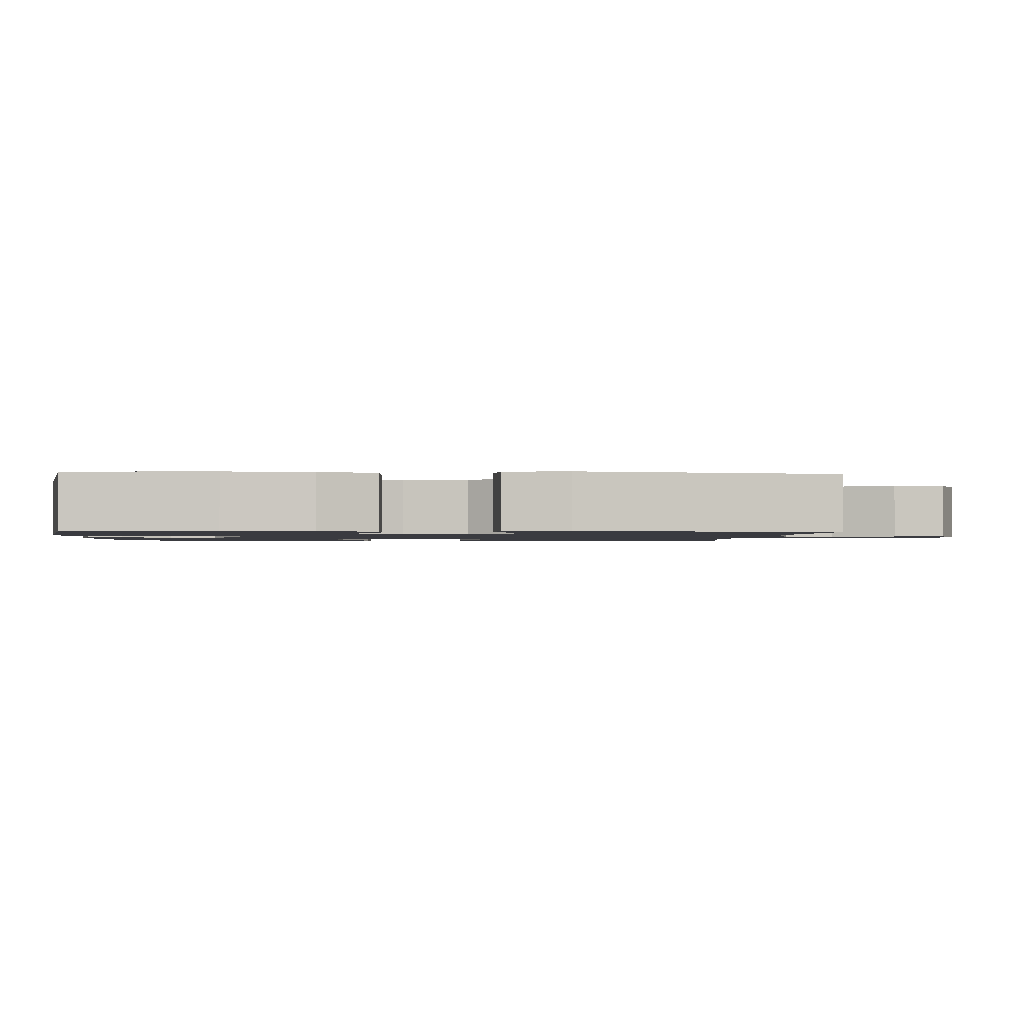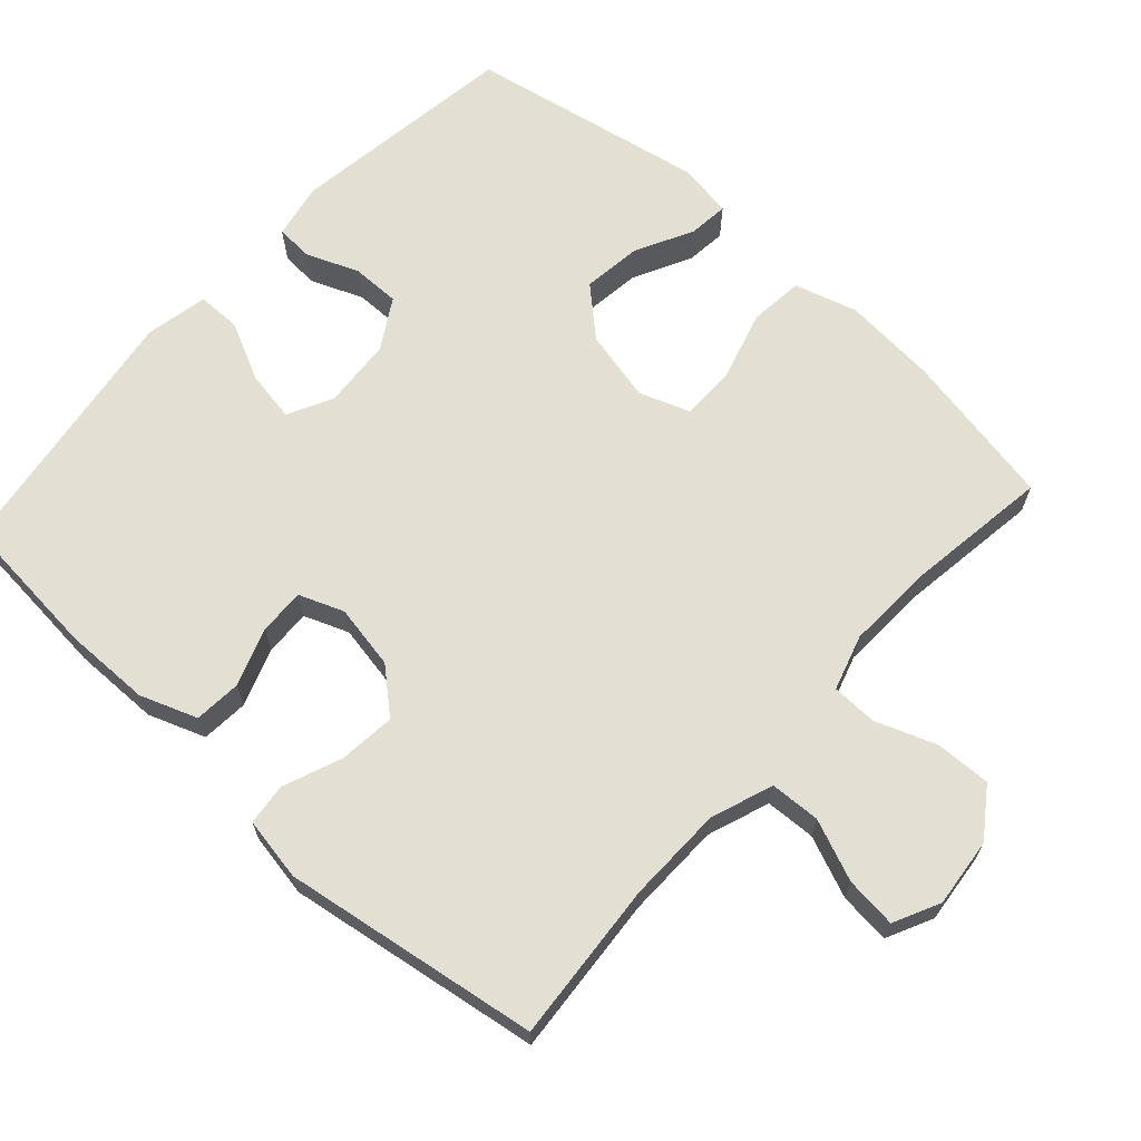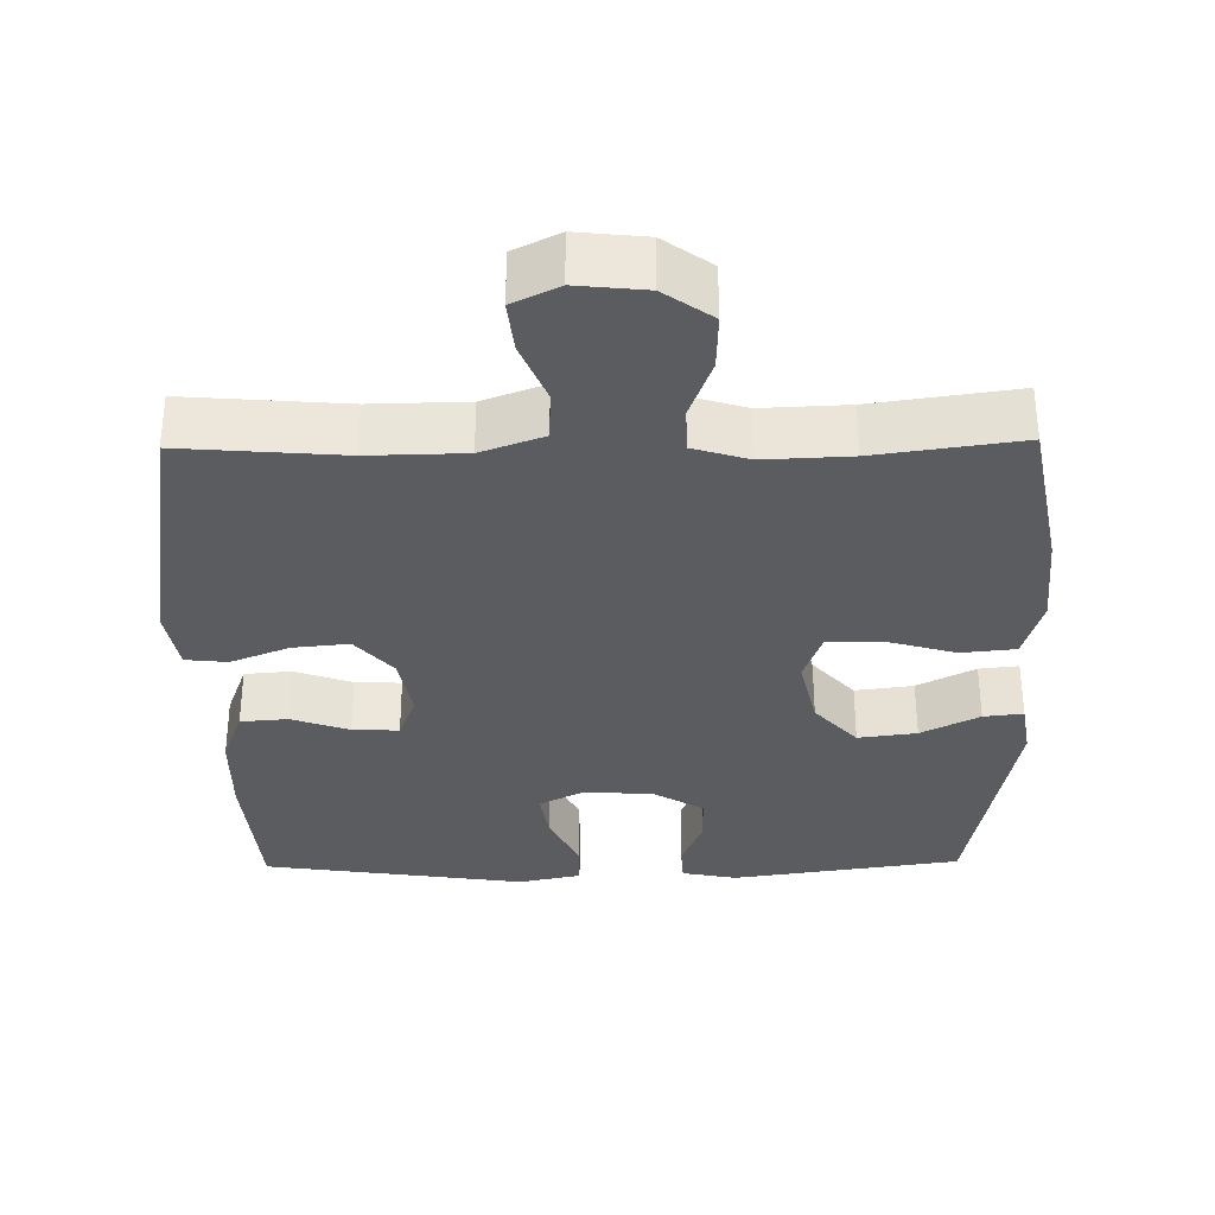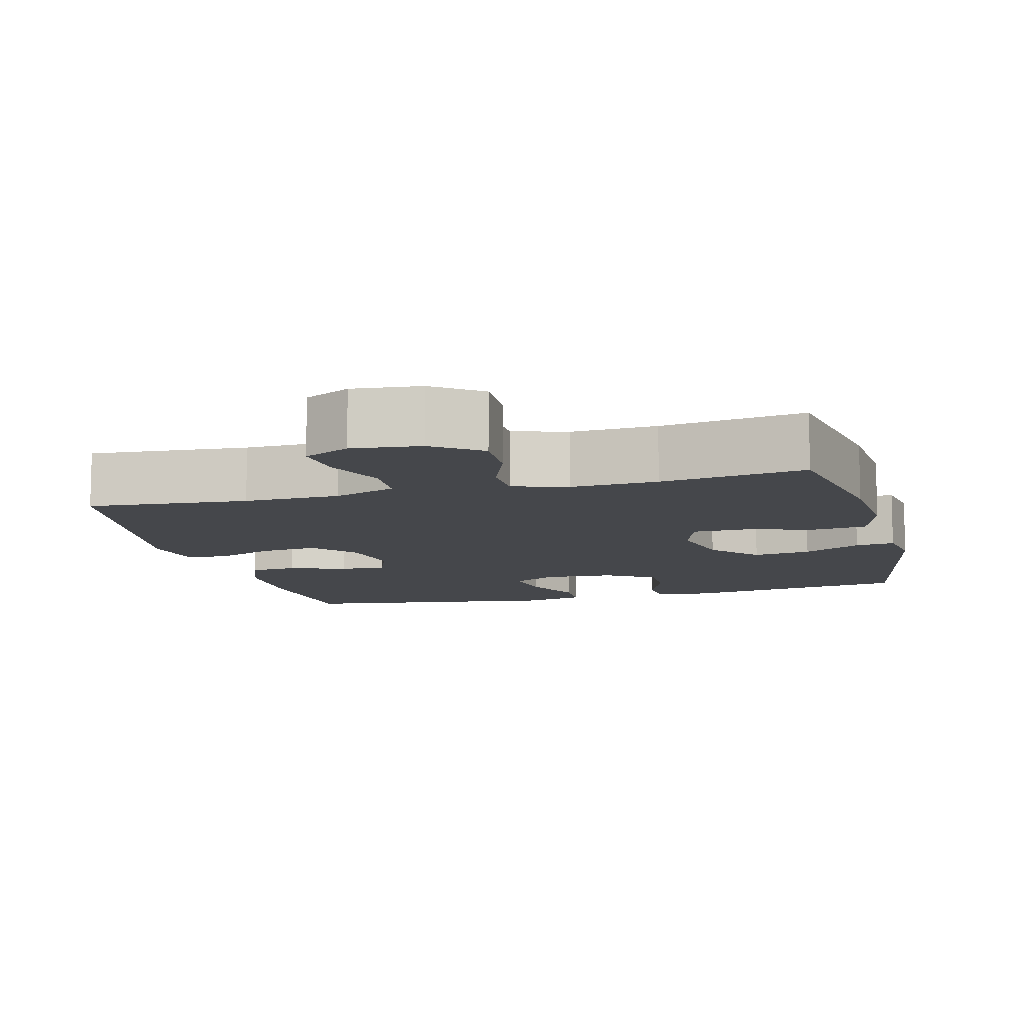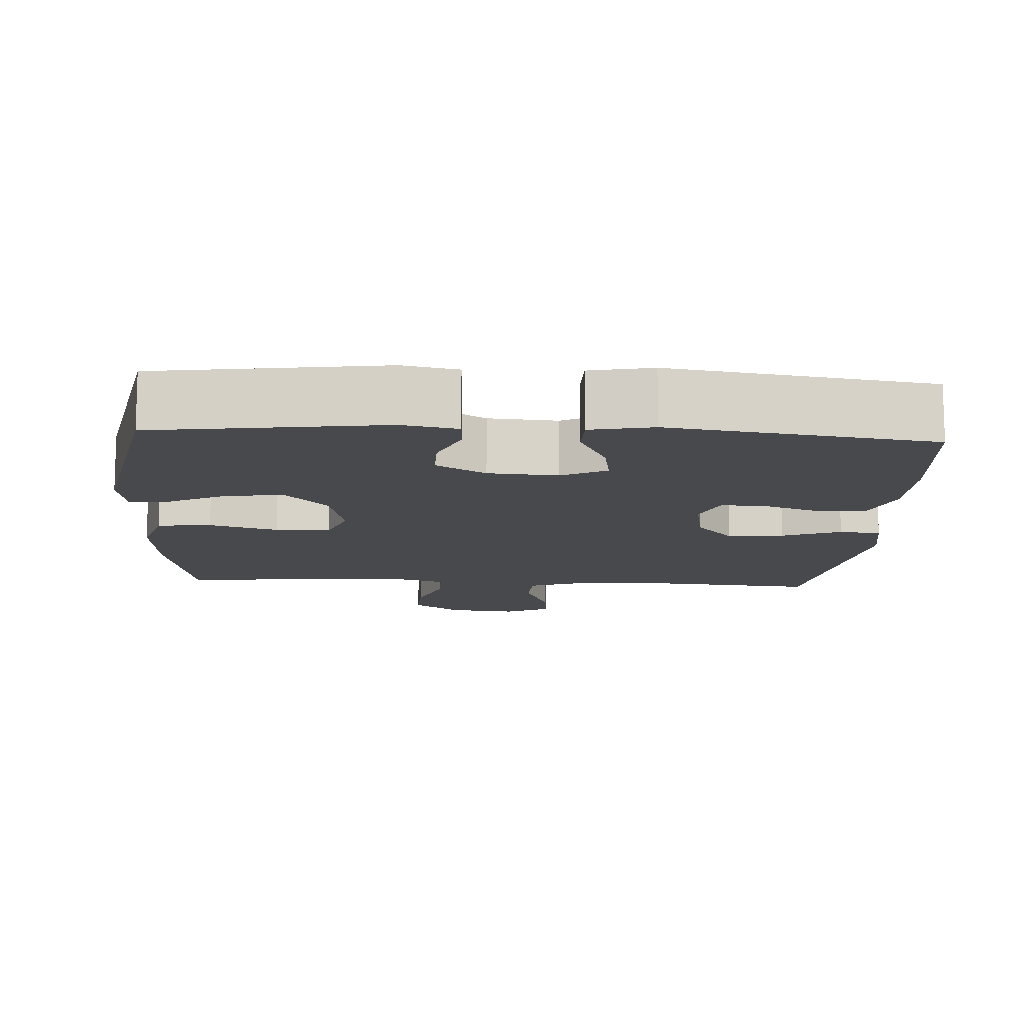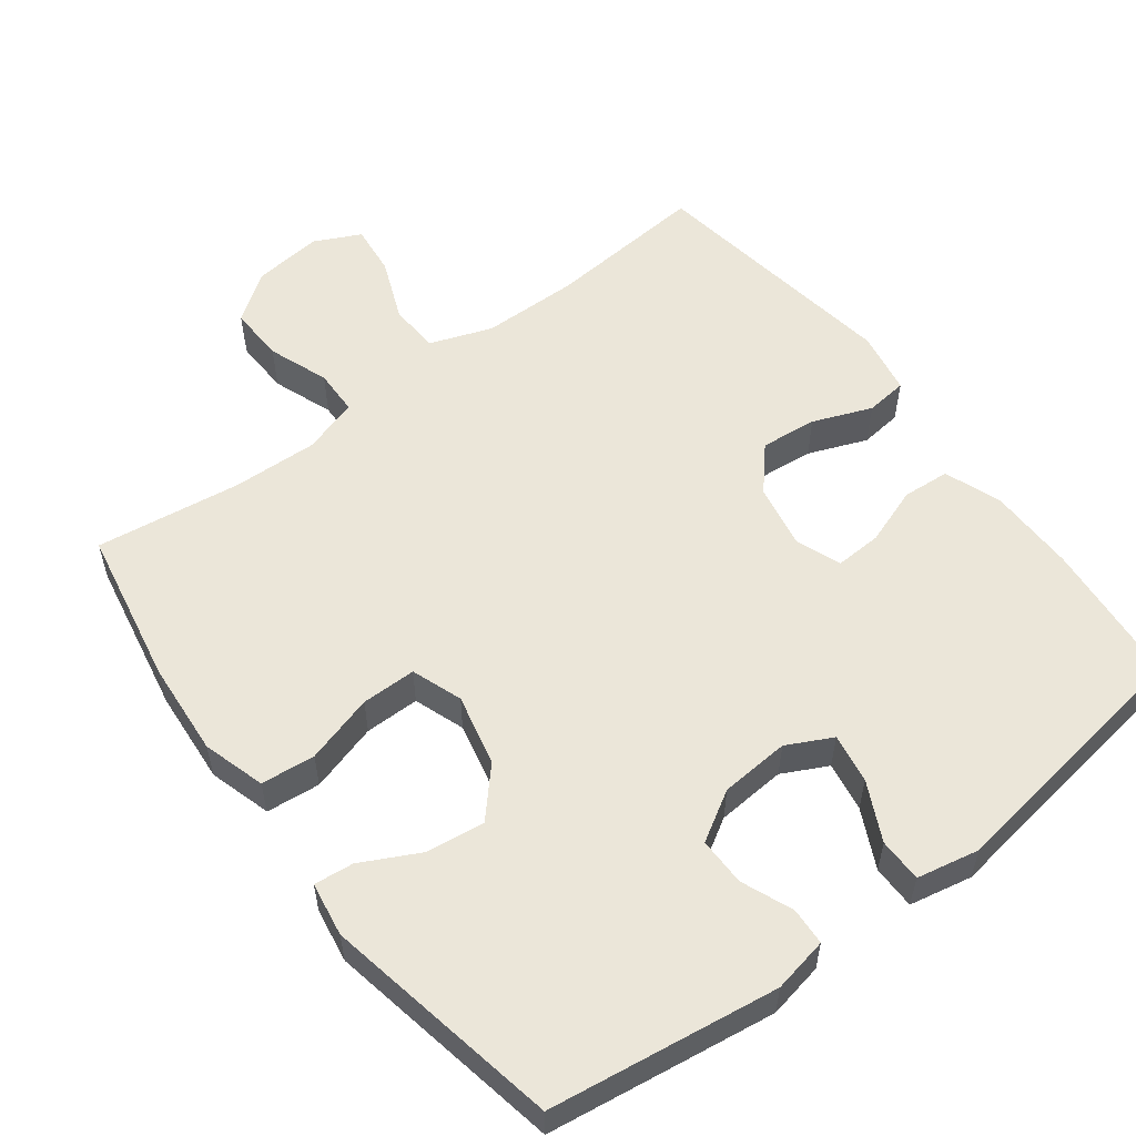
<metadata>
{"format":"obj","ext":"obj","renderer":"f3d","projection":"perspective","resolution":1024,"background":"white","views":[{"elev":-1.4,"azim":85.6,"up":"+Y"},{"elev":66.9,"azim":132.2,"up":"+Y"},{"elev":-33.9,"azim":-179.1,"up":"+Y"},{"elev":-10.4,"azim":-165.3,"up":"+Y"},{"elev":-12.3,"azim":-3.4,"up":"+Y"},{"elev":56.3,"azim":-37.1,"up":"+Y"}]}
</metadata>
<code>
o path7852
v -0.2947 0.0375 -0.4415
v -0.1742 0.0375 -0.4366
v -0.09675 0.0375 -0.4604
v -0.09518 0.0375 -0.5242
v -0.1267 0.0375 -0.6085
v -0.1295 0.0375 -0.6862
v -0.06232 0.0375 -0.7341
v 0.03403 0.0375 -0.7443
v 0.09843 0.0375 -0.7129
v 0.09084 0.0375 -0.6417
v 0.05585 0.0375 -0.5556
v 0.05919 0.0375 -0.4855
v 0.1461 0.0375 -0.454
v 0.2802 0.0375 -0.4516
v 0.5046 0.0375 -0.4698
v 0.56 0.0375 -0.1121
v 0.5444 0.0375 -0.02371
v 0.486 0.0375 -0.01742
v 0.404 0.0375 -0.04985
v 0.3252 0.0375 -0.05774
v 0.2731 0.0375 0.002001
v 0.2565 0.0375 0.09196
v 0.2809 0.0375 0.1546
v 0.3454 0.0375 0.1518
v 0.4258 0.0375 0.1234
v 0.4919 0.0375 0.1286
v 0.5213 0.0375 0.2082
v 0.5229 0.0375 0.3296
v 0.5046 0.0375 0.5321
v 0.1382 0.0375 0.5853
v 0.05087 0.0375 0.5673
v 0.05046 0.0375 0.5061
v 0.09009 0.0375 0.4247
v 0.1017 0.0375 0.3551
v 0.03875 0.0375 0.3231
v -0.05826 0.0375 0.3301
v -0.1273 0.0375 0.3712
v -0.1269 0.0375 0.4384
v -0.09753 0.0375 0.5104
v -0.1003 0.0375 0.5626
v -0.1775 0.0375 0.5777
v -0.4971 0.0375 0.5321
v -0.5603 0.0375 0.2009
v -0.5482 0.0375 0.1253
v -0.4928 0.0375 0.1312
v -0.4116 0.0375 0.1727
v -0.33 0.0375 0.1832
v -0.271 0.0375 0.118
v -0.2485 0.0375 0.01862
v -0.274 0.0375 -0.05215
v -0.3506 0.0375 -0.0524
v -0.4468 0.0375 -0.02461
v -0.5224 0.0375 -0.03235
v -0.5483 0.0375 -0.1195
v -0.5382 0.0375 -0.251
v -0.4971 0.0375 -0.4698
v -0.2947 -0.0375 -0.4415
v -0.1742 -0.0375 -0.4366
v -0.09675 -0.0375 -0.4604
v -0.09518 -0.0375 -0.5242
v -0.1267 -0.0375 -0.6085
v -0.1295 -0.0375 -0.6862
v -0.06232 -0.0375 -0.7341
v 0.03403 -0.0375 -0.7443
v 0.09843 -0.0375 -0.7129
v 0.09084 -0.0375 -0.6417
v 0.05585 -0.0375 -0.5556
v 0.05919 -0.0375 -0.4855
v 0.1461 -0.0375 -0.454
v 0.2802 -0.0375 -0.4516
v 0.5046 -0.0375 -0.4698
v 0.56 -0.0375 -0.1121
v 0.5444 -0.0375 -0.02371
v 0.486 -0.0375 -0.01742
v 0.404 -0.0375 -0.04985
v 0.3252 -0.0375 -0.05774
v 0.2731 -0.0375 0.002001
v 0.2565 -0.0375 0.09196
v 0.2809 -0.0375 0.1546
v 0.3454 -0.0375 0.1518
v 0.4258 -0.0375 0.1234
v 0.4919 -0.0375 0.1286
v 0.5213 -0.0375 0.2082
v 0.5229 -0.0375 0.3296
v 0.5046 -0.0375 0.5321
v 0.1382 -0.0375 0.5853
v 0.05087 -0.0375 0.5673
v 0.05046 -0.0375 0.5061
v 0.09009 -0.0375 0.4247
v 0.1017 -0.0375 0.3551
v 0.03875 -0.0375 0.3231
v -0.05826 -0.0375 0.3301
v -0.1273 -0.0375 0.3712
v -0.1269 -0.0375 0.4384
v -0.09753 -0.0375 0.5104
v -0.1003 -0.0375 0.5626
v -0.1775 -0.0375 0.5777
v -0.4971 -0.0375 0.5321
v -0.5603 -0.0375 0.2009
v -0.5482 -0.0375 0.1253
v -0.4928 -0.0375 0.1312
v -0.4116 -0.0375 0.1727
v -0.33 -0.0375 0.1832
v -0.271 -0.0375 0.118
v -0.2485 -0.0375 0.01862
v -0.274 -0.0375 -0.05215
v -0.3506 -0.0375 -0.0524
v -0.4468 -0.0375 -0.02461
v -0.5224 -0.0375 -0.03235
v -0.5483 -0.0375 -0.1195
v -0.5382 -0.0375 -0.251
v -0.4971 -0.0375 -0.4698
v -0.5603 0.0375 0.2009
v -0.5482 0.0375 0.1253
v -0.5482 0.0375 0.1253
v -0.5224 0.0375 -0.03235
v -0.5224 0.0375 -0.03235
v -0.5483 0.0375 -0.1195
v -0.5382 0.0375 -0.251
v -0.4928 0.0375 0.1312
v -0.4468 0.0375 -0.02461
v -0.4971 0.0375 0.5321
v -0.4971 0.0375 0.5321
v -0.4971 0.0375 -0.4698
v -0.4971 0.0375 -0.4698
v -0.4116 0.0375 0.1727
v -0.3506 0.0375 -0.0524
v -0.33 0.0375 0.1832
v -0.2947 0.0375 -0.4415
v -0.274 0.0375 -0.05215
v -0.274 0.0375 -0.05215
v -0.271 0.0375 0.118
v -0.1775 0.0375 0.5777
v -0.1742 0.0375 -0.4366
v -0.2485 0.0375 0.01862
v -0.1003 0.0375 0.5626
v -0.1003 0.0375 0.5626
v -0.1273 0.0375 0.3712
v -0.1269 0.0375 0.4384
v -0.09675 0.0375 -0.4604
v -0.09675 0.0375 -0.4604
v -0.1267 0.0375 -0.6085
v -0.1295 0.0375 -0.6862
v -0.06232 0.0375 -0.7341
v -0.05826 0.0375 0.3301
v -0.09753 0.0375 0.5104
v -0.09518 0.0375 -0.5242
v 0.03403 0.0375 -0.7443
v 0.03875 0.0375 0.3231
v 0.09843 0.0375 -0.7129
v 0.09843 0.0375 -0.7129
v 0.1017 0.0375 0.3551
v 0.1017 0.0375 0.3551
v 0.05585 0.0375 -0.5556
v 0.05919 0.0375 -0.4855
v 0.05919 0.0375 -0.4855
v 0.05087 0.0375 0.5673
v 0.05087 0.0375 0.5673
v 0.05046 0.0375 0.5061
v 0.09009 0.0375 0.4247
v 0.1382 0.0375 0.5853
v 0.09084 0.0375 -0.6417
v 0.1461 0.0375 -0.454
v 0.2802 0.0375 -0.4516
v 0.2565 0.0375 0.09196
v 0.2809 0.0375 0.1546
v 0.2809 0.0375 0.1546
v 0.2731 0.0375 0.002001
v 0.3252 0.0375 -0.05774
v 0.3454 0.0375 0.1518
v 0.404 0.0375 -0.04985
v 0.4258 0.0375 0.1234
v 0.5046 0.0375 0.5321
v 0.5046 0.0375 0.5321
v 0.486 0.0375 -0.01742
v 0.4919 0.0375 0.1286
v 0.4919 0.0375 0.1286
v 0.5046 0.0375 -0.4698
v 0.5046 0.0375 -0.4698
v 0.5444 0.0375 -0.02371
v 0.5444 0.0375 -0.02371
v 0.5213 0.0375 0.2082
v 0.5229 0.0375 0.3296
v 0.56 0.0375 -0.1121
v -0.5603 -0.0375 0.2009
v -0.5482 -0.0375 0.1253
v -0.5482 -0.0375 0.1253
v -0.5224 -0.0375 -0.03235
v -0.5224 -0.0375 -0.03235
v -0.5483 -0.0375 -0.1195
v -0.5382 -0.0375 -0.251
v -0.4928 -0.0375 0.1312
v -0.4468 -0.0375 -0.02461
v -0.4971 -0.0375 0.5321
v -0.4971 -0.0375 0.5321
v -0.4971 -0.0375 -0.4698
v -0.4971 -0.0375 -0.4698
v -0.4116 -0.0375 0.1727
v -0.3506 -0.0375 -0.0524
v -0.33 -0.0375 0.1832
v -0.2947 -0.0375 -0.4415
v -0.274 -0.0375 -0.05215
v -0.274 -0.0375 -0.05215
v -0.271 -0.0375 0.118
v -0.1775 -0.0375 0.5777
v -0.1742 -0.0375 -0.4366
v -0.2485 -0.0375 0.01862
v -0.1003 -0.0375 0.5626
v -0.1003 -0.0375 0.5626
v -0.1273 -0.0375 0.3712
v -0.1269 -0.0375 0.4384
v -0.09675 -0.0375 -0.4604
v -0.09675 -0.0375 -0.4604
v -0.1267 -0.0375 -0.6085
v -0.1295 -0.0375 -0.6862
v -0.06232 -0.0375 -0.7341
v -0.05826 -0.0375 0.3301
v -0.09753 -0.0375 0.5104
v -0.09518 -0.0375 -0.5242
v 0.03403 -0.0375 -0.7443
v 0.03875 -0.0375 0.3231
v 0.09843 -0.0375 -0.7129
v 0.09843 -0.0375 -0.7129
v 0.1017 -0.0375 0.3551
v 0.1017 -0.0375 0.3551
v 0.05585 -0.0375 -0.5556
v 0.05919 -0.0375 -0.4855
v 0.05919 -0.0375 -0.4855
v 0.05087 -0.0375 0.5673
v 0.05087 -0.0375 0.5673
v 0.05046 -0.0375 0.5061
v 0.09009 -0.0375 0.4247
v 0.1382 -0.0375 0.5853
v 0.09084 -0.0375 -0.6417
v 0.1461 -0.0375 -0.454
v 0.2802 -0.0375 -0.4516
v 0.2565 -0.0375 0.09196
v 0.2809 -0.0375 0.1546
v 0.2809 -0.0375 0.1546
v 0.2731 -0.0375 0.002001
v 0.3252 -0.0375 -0.05774
v 0.3454 -0.0375 0.1518
v 0.404 -0.0375 -0.04985
v 0.4258 -0.0375 0.1234
v 0.5046 -0.0375 0.5321
v 0.5046 -0.0375 0.5321
v 0.486 -0.0375 -0.01742
v 0.4919 -0.0375 0.1286
v 0.4919 -0.0375 0.1286
v 0.5046 -0.0375 -0.4698
v 0.5046 -0.0375 -0.4698
v 0.5444 -0.0375 -0.02371
v 0.5444 -0.0375 -0.02371
v 0.5213 -0.0375 0.2082
v 0.5229 -0.0375 0.3296
v 0.56 -0.0375 -0.1121
f 226 216 234
f 240 212 235
f 240 235 241
f 201 199 191
f 234 216 220
f 233 232 245
f 245 224 255
f 210 204 217
f 206 202 201
f 221 238 224
f 217 207 221
f 234 220 222
f 192 185 186
f 214 226 219
f 221 207 237
f 221 237 238
f 243 256 247
f 208 205 218
f 202 206 212
f 199 201 202
f 200 204 210
f 247 256 252
f 243 236 256
f 216 226 214
f 188 190 193
f 204 207 217
f 244 254 242
f 255 224 238
f 212 219 227
f 196 201 191
f 237 207 240
f 194 200 210
f 212 227 235
f 232 233 231
f 216 214 215
f 218 205 211
f 224 245 232
f 229 231 233
f 205 194 211
f 193 190 199
f 198 200 194
f 227 219 226
f 255 238 242
f 241 236 243
f 256 236 250
f 207 202 240
f 255 242 254
f 198 185 192
f 236 241 235
f 185 198 194
f 202 212 240
f 211 194 210
f 191 199 190
f 248 254 244
f 43 115 187 99
f 117 54 110 189
f 54 55 111 110
f 44 45 101 100
f 52 53 109 108
f 123 43 99 195
f 55 125 197 111
f 45 46 102 101
f 51 52 108 107
f 46 47 103 102
f 56 1 57 112
f 131 51 107 203
f 47 48 104 103
f 41 42 98 97
f 1 2 58 57
f 49 50 106 105
f 48 49 105 104
f 137 41 97 209
f 37 38 94 93
f 2 141 213 58
f 5 6 62 61
f 6 7 63 62
f 36 37 93 92
f 39 40 96 95
f 38 39 95 94
f 4 5 61 60
f 3 4 60 59
f 7 8 64 63
f 35 36 92 91
f 8 151 223 64
f 153 35 91 225
f 11 156 228 67
f 158 32 88 230
f 32 33 89 88
f 30 31 87 86
f 10 11 67 66
f 9 10 66 65
f 12 13 69 68
f 33 34 90 89
f 13 14 70 69
f 22 167 239 78
f 21 22 78 77
f 20 21 77 76
f 23 24 80 79
f 19 20 76 75
f 24 25 81 80
f 174 30 86 246
f 18 19 75 74
f 25 177 249 81
f 14 179 251 70
f 181 18 74 253
f 26 27 83 82
f 28 29 85 84
f 27 28 84 83
f 16 17 73 72
f 15 16 72 71
f 154 162 144
f 168 163 140
f 168 169 163
f 129 119 127
f 162 148 144
f 161 173 160
f 173 183 152
f 138 145 132
f 134 129 130
f 149 152 166
f 145 149 135
f 162 150 148
f 120 114 113
f 142 147 154
f 149 165 135
f 149 166 165
f 171 175 184
f 136 146 133
f 130 140 134
f 127 130 129
f 128 138 132
f 175 180 184
f 171 184 164
f 144 142 154
f 116 121 118
f 132 145 135
f 172 170 182
f 183 166 152
f 140 155 147
f 124 119 129
f 165 168 135
f 122 138 128
f 140 163 155
f 160 159 161
f 144 143 142
f 146 139 133
f 152 160 173
f 157 161 159
f 133 139 122
f 121 127 118
f 126 122 128
f 155 154 147
f 183 170 166
f 169 171 164
f 184 178 164
f 135 168 130
f 183 182 170
f 126 120 113
f 164 163 169
f 113 122 126
f 130 168 140
f 139 138 122
f 119 118 127
f 176 172 182

</code>
